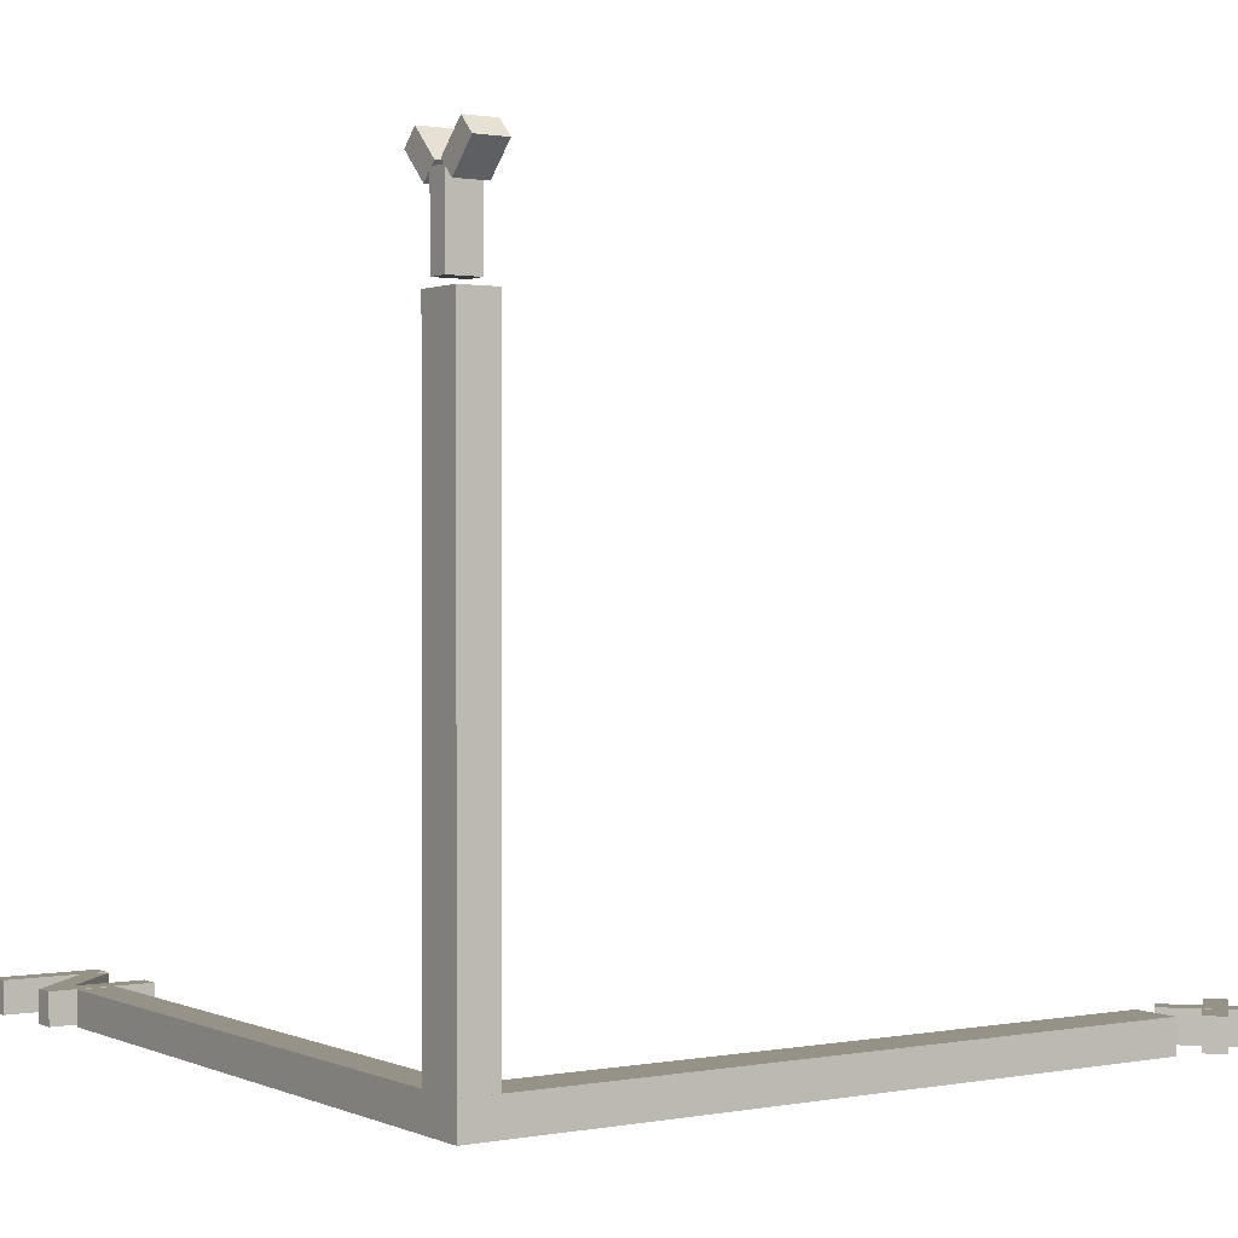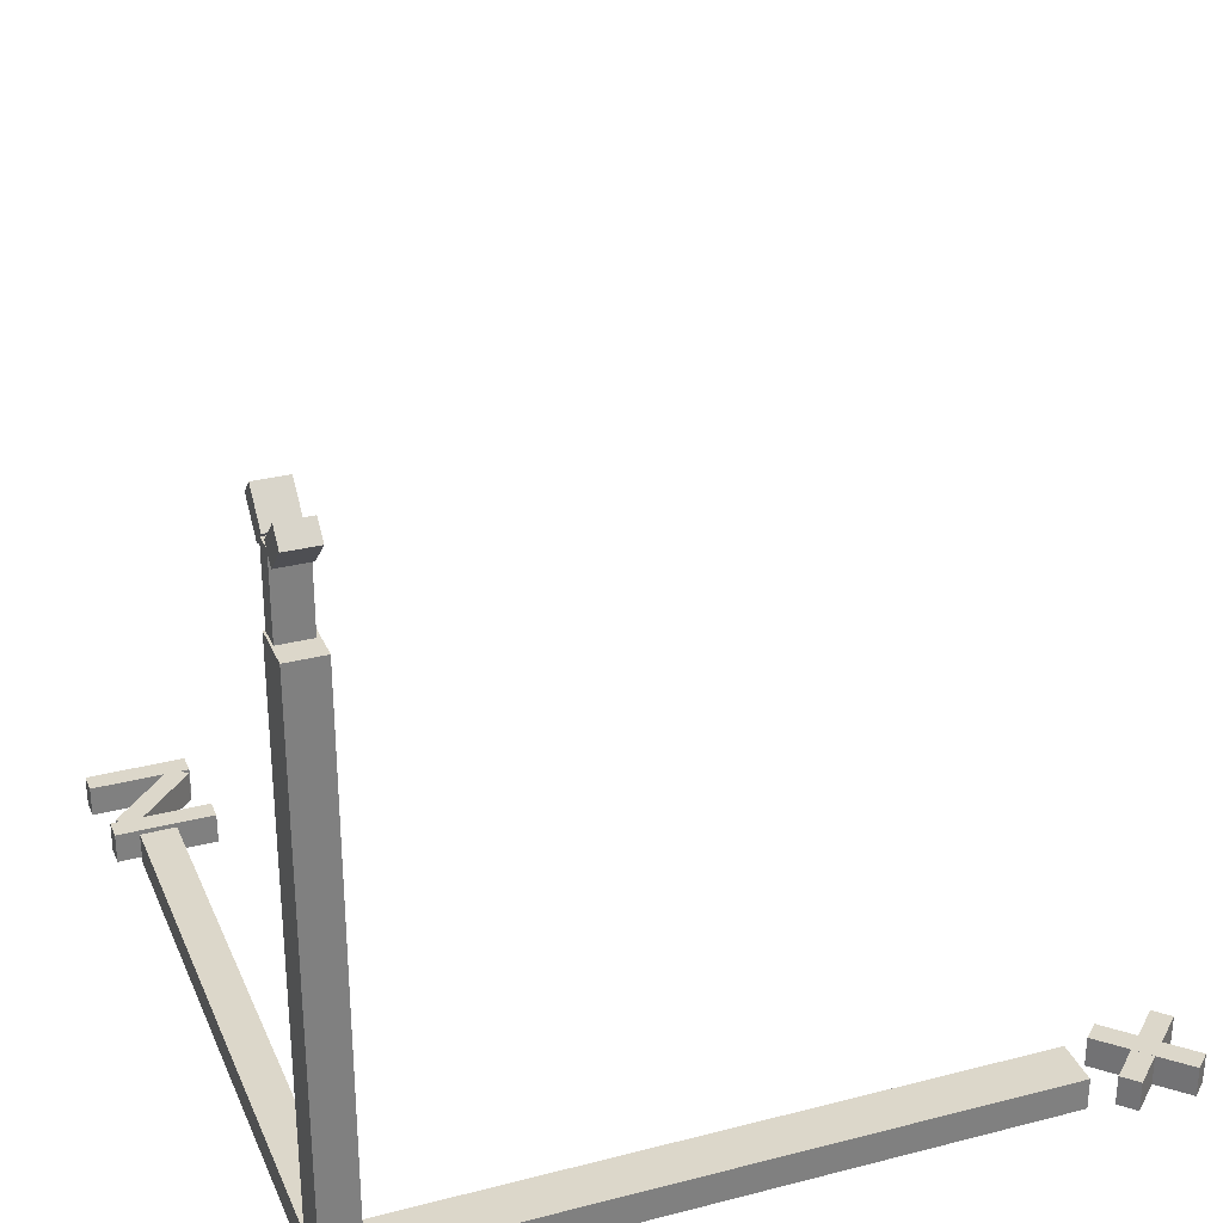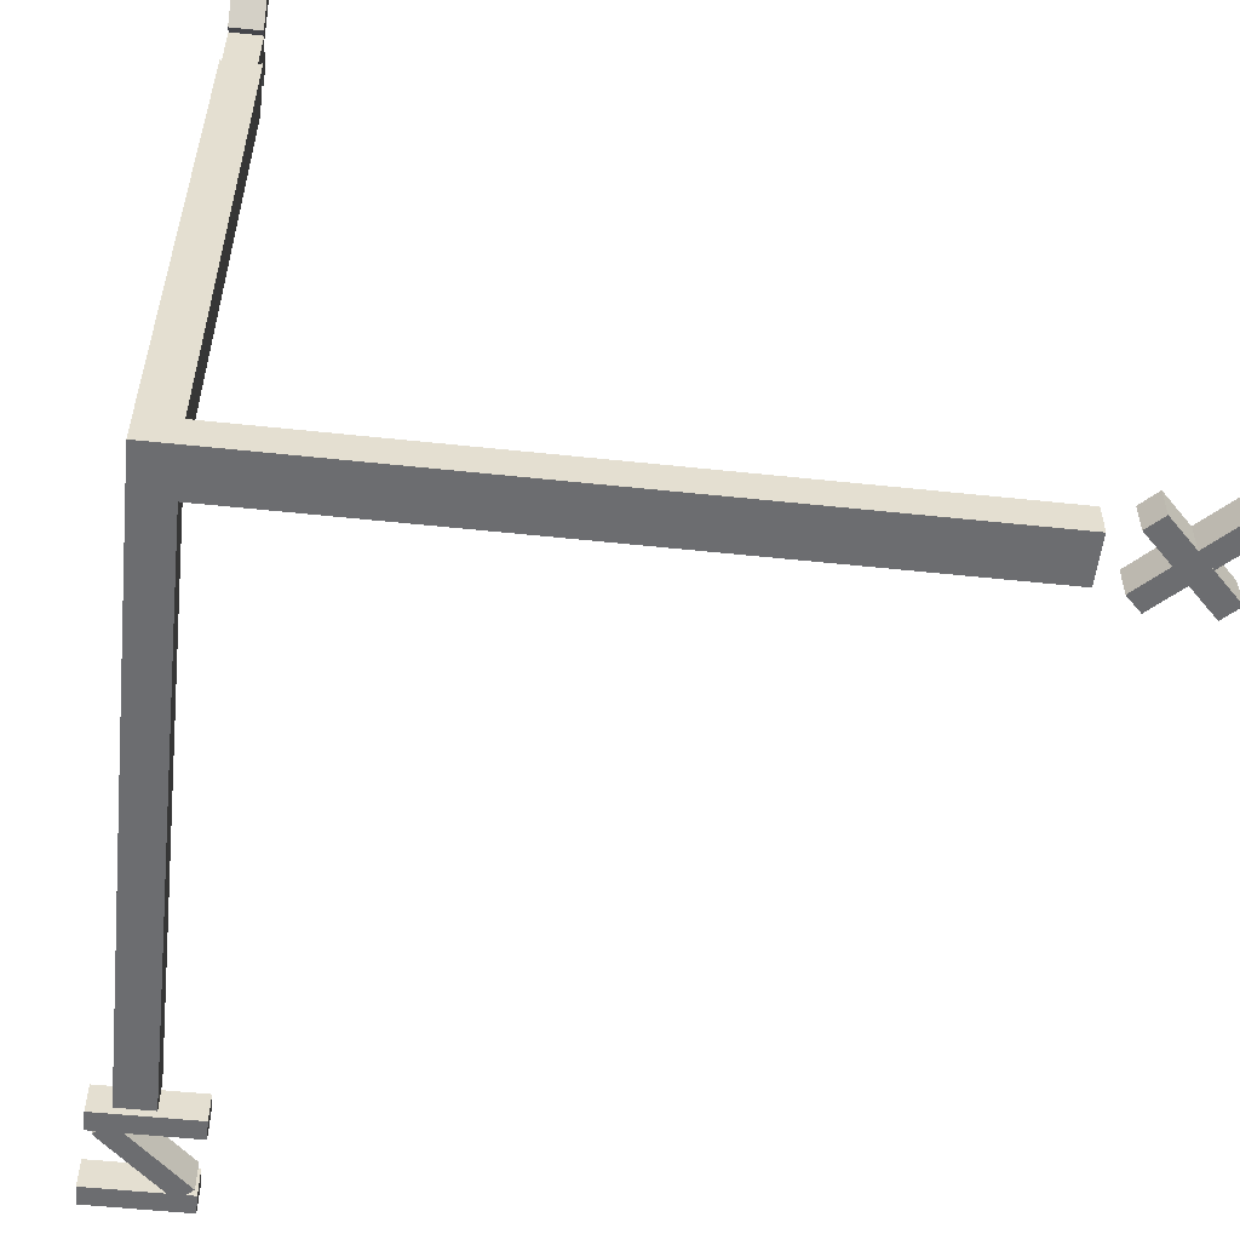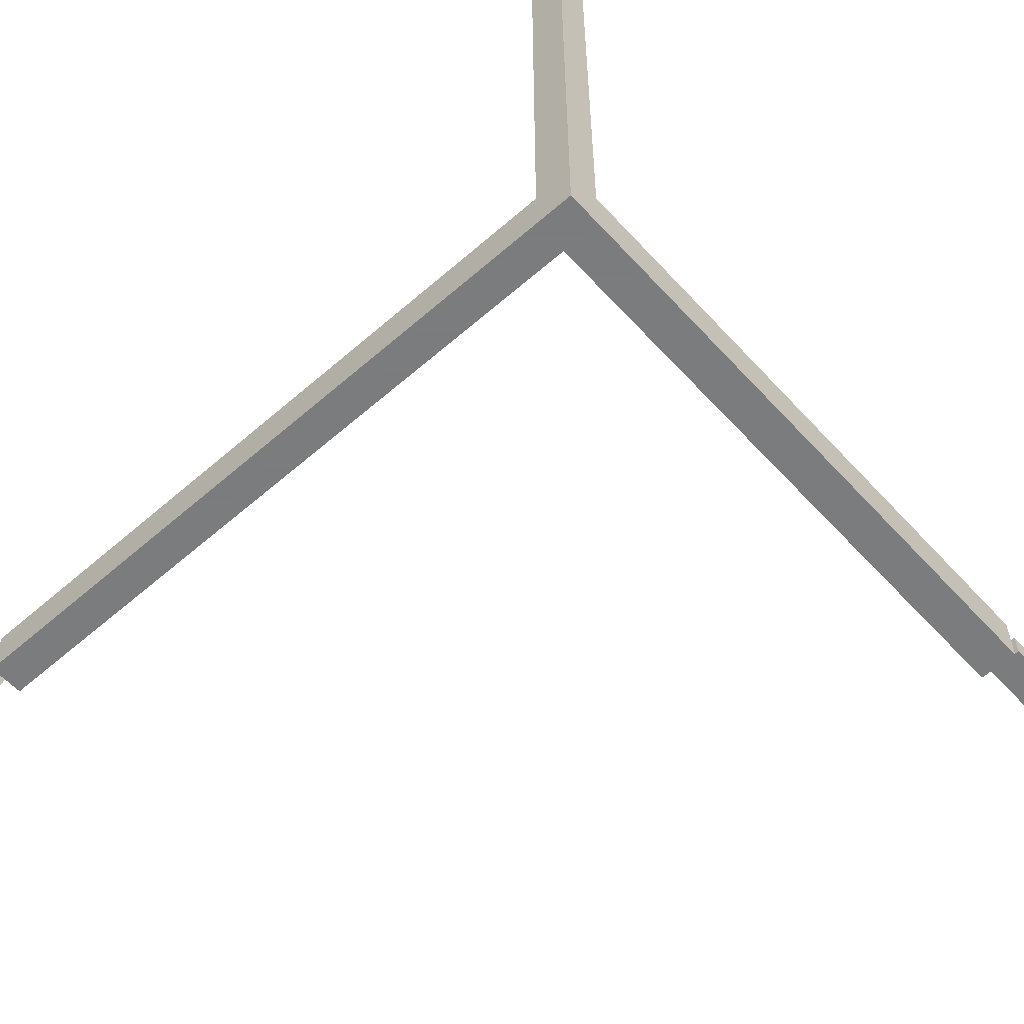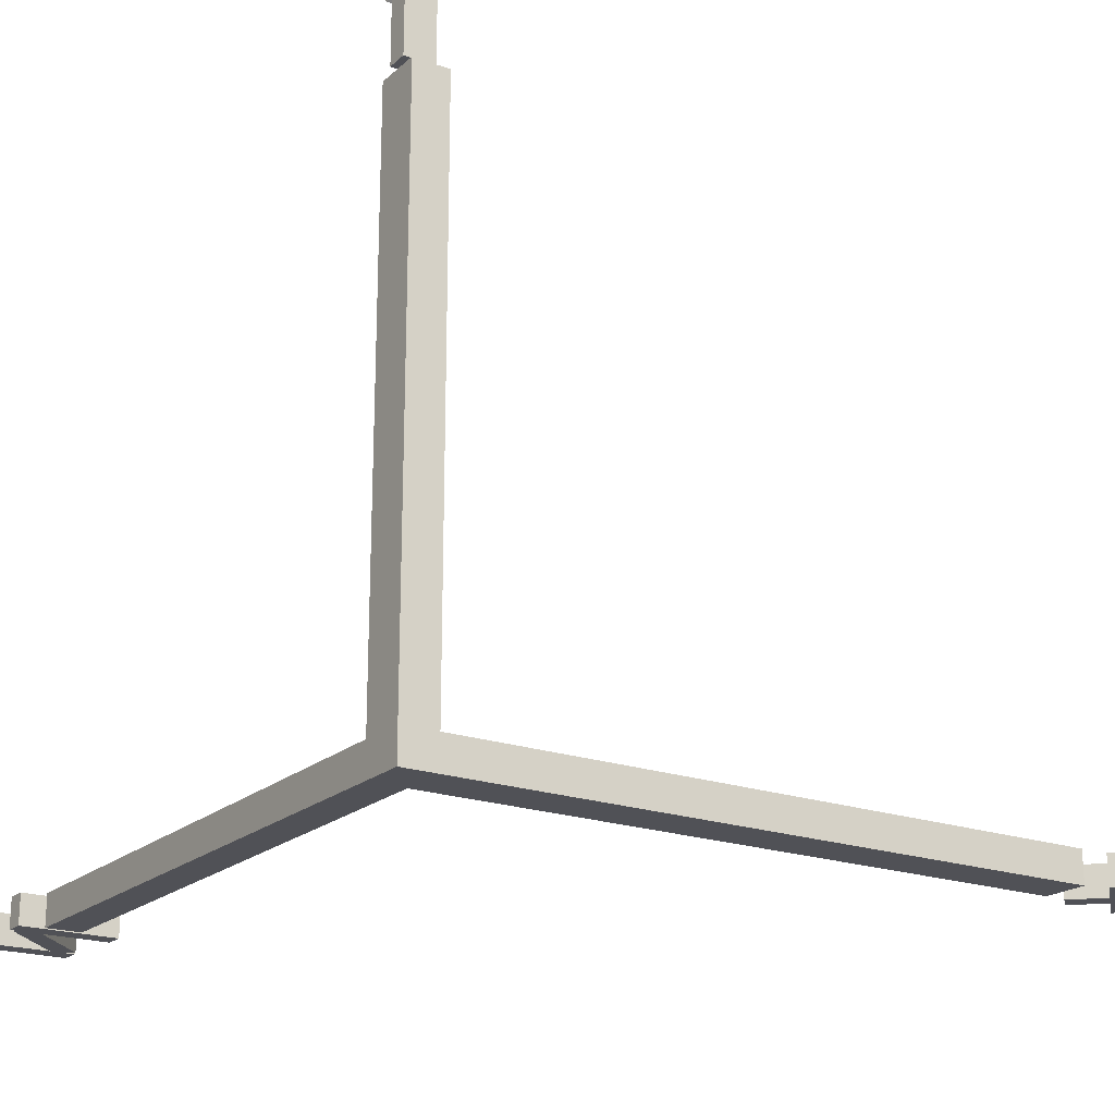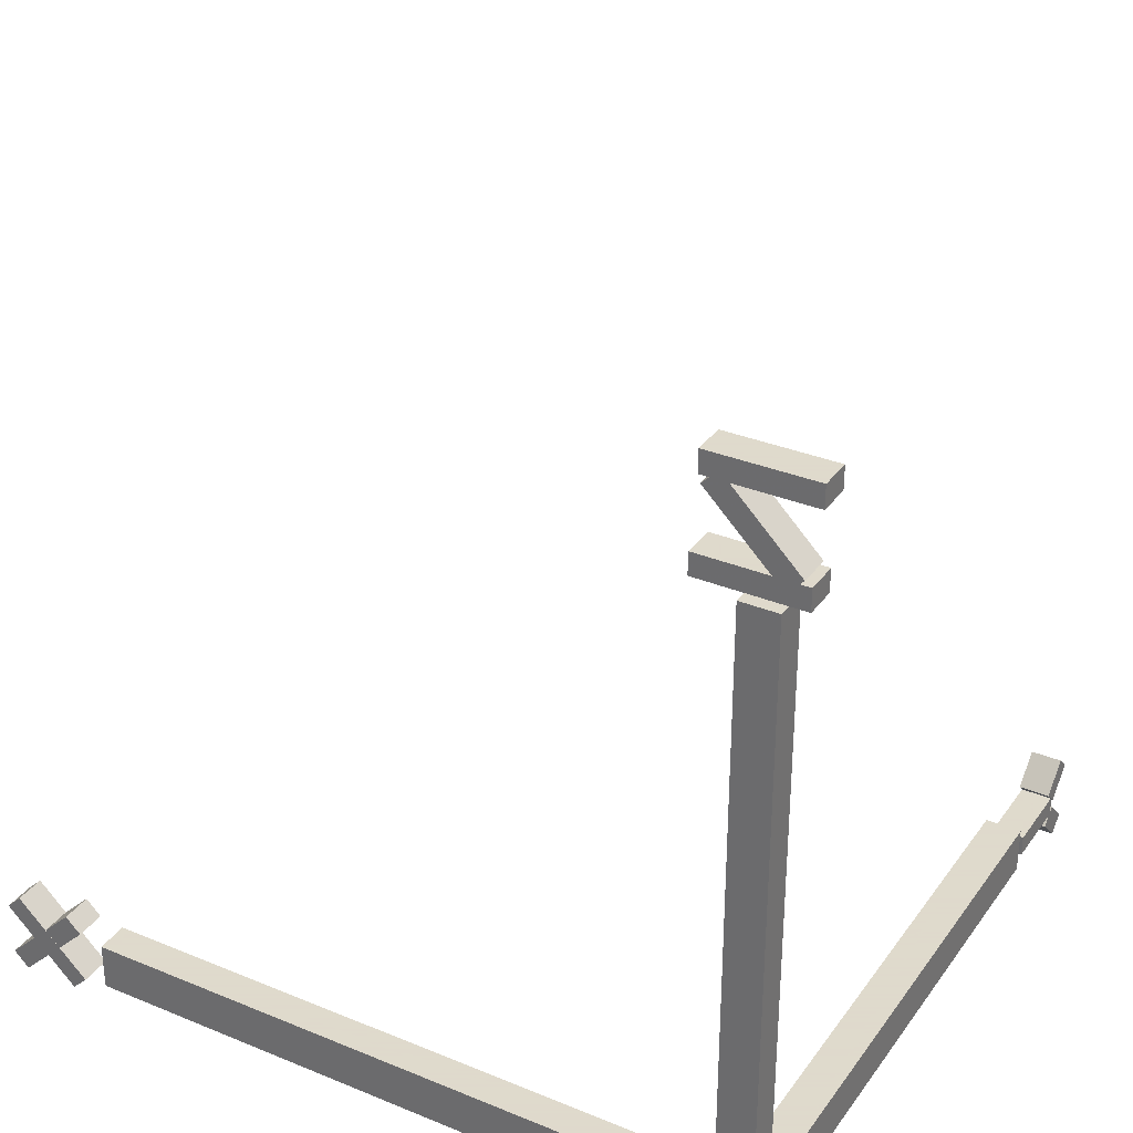
<metadata>
{"format":"obj","ext":"obj","renderer":"f3d","projection":"perspective","resolution":1024,"background":"white","views":[{"elev":1.0,"azim":146.2,"up":"+Y"},{"elev":30.4,"azim":159.6,"up":"+Y"},{"elev":-54.0,"azim":173.5,"up":"+Y"},{"elev":-58.6,"azim":42.0,"up":"+Z"},{"elev":-20.3,"azim":146.8,"up":"+Y"},{"elev":32.4,"azim":29.8,"up":"+Z"}]}
</metadata>
<code>
o Cube_Cube.006
v 3.252 -0.1555 -0.227
v 3.252 0.1555 -0.227
v 3.252 -0.1555 0.227
v 3.252 0.1555 0.227
v -3.252 -0.1555 -0.227
v -3.252 0.1555 -0.227
v -3.252 -0.1555 0.227
v -3.252 0.1555 0.227
v 3.252 -0.1555 5.92
v 3.252 0.1555 5.92
v 2.904 -0.1555 0.227
v 2.904 0.1555 0.227
v 2.904 -0.1555 5.92
v 2.904 0.1555 5.92
v 3.252 5.509 0.227
v 2.904 5.509 0.227
v 3.252 0.1555 -0.2256
v 2.904 0.1555 -0.2256
v 3.252 5.509 -0.2256
v 2.904 5.509 -0.2256
f 2 3 1
f 4 7 3
f 8 5 7
f 6 1 5
f 7 1 3
f 4 6 8
f 3 12 4
f 11 14 12
f 4 14 10
f 10 13 9
f 9 11 3
f 10 3 4
f 12 20 16
f 17 20 18
f 16 19 15
f 15 17 4
f 4 18 12
f 16 4 12
f 2 4 3
f 4 8 7
f 8 6 5
f 6 2 1
f 7 5 1
f 4 2 6
f 3 11 12
f 11 13 14
f 4 12 14
f 10 14 13
f 9 13 11
f 10 9 3
f 12 18 20
f 17 19 20
f 16 20 19
f 15 19 17
f 4 17 18
f 16 15 4
o Cube.001_Cube.007
v -4.165 -0.1481 -0.4092
v -4.165 0.1481 -0.4092
v -3.49 -0.1481 0.2655
v -3.49 0.1481 0.2655
v -4.309 -0.1481 -0.2655
v -4.309 0.1481 -0.2655
v -3.634 -0.1481 0.4092
v -3.634 0.1481 0.4092
f 22 23 21
f 24 27 23
f 28 25 27
f 26 21 25
f 27 21 23
f 24 26 28
f 22 24 23
f 24 28 27
f 28 26 25
f 26 22 21
f 27 25 21
f 24 22 26
o Cube.002_Cube.008
v -4.309 -0.1494 0.2655
v -4.309 0.1467 0.2655
v -3.634 -0.1494 -0.4092
v -3.634 0.1467 -0.4092
v -4.165 -0.1494 0.4092
v -4.165 0.1467 0.4092
v -3.49 -0.1494 -0.2655
v -3.49 0.1467 -0.2655
f 30 31 29
f 32 35 31
f 36 33 35
f 34 29 33
f 35 29 31
f 32 34 36
f 30 32 31
f 32 36 35
f 36 34 33
f 34 30 29
f 35 33 29
f 32 30 34
o Cube.003_Cube.009
v 3.259 5.579 -0.1016
v 2.963 5.579 -0.1016
v 3.259 6.311 -0.1016
v 2.963 6.311 -0.1016
v 3.259 5.579 0.1016
v 2.963 5.579 0.1016
v 3.259 6.311 0.1016
v 2.963 6.311 0.1016
f 38 39 37
f 40 43 39
f 44 41 43
f 42 37 41
f 43 37 39
f 40 42 44
f 38 40 39
f 40 44 43
f 44 42 41
f 42 38 37
f 43 41 37
f 40 38 42
o Cube.004_Cube.010
v 3.259 6.207 -0.1861
v 2.963 6.207 -0.1861
v 3.259 6.465 -0.4446
v 2.963 6.465 -0.4446
v 3.259 6.351 -0.04243
v 2.963 6.351 -0.04243
v 3.259 6.609 -0.3009
v 2.963 6.609 -0.3009
f 46 47 45
f 48 51 47
f 52 49 51
f 50 45 49
f 51 45 47
f 48 50 52
f 46 48 47
f 48 52 51
f 52 50 49
f 50 46 45
f 51 49 45
f 48 46 50
o Cube.005_Cube.011
v 3.259 6.465 0.4432
v 2.963 6.465 0.4432
v 3.259 6.207 0.1846
v 2.963 6.207 0.1846
v 3.259 6.609 0.2995
v 2.963 6.609 0.2995
v 3.259 6.351 0.04096
v 2.963 6.351 0.04096
f 54 55 53
f 56 59 55
f 60 57 59
f 58 53 57
f 59 53 55
f 56 58 60
f 54 56 55
f 56 60 59
f 60 58 57
f 58 54 53
f 59 57 53
f 56 54 58
o Cube.006_Cube.012
v 2.571 -0.1481 6.837
v 2.571 0.1481 6.837
v 3.526 -0.1481 6.837
v 3.526 0.1481 6.837
v 2.571 -0.1481 7.04
v 2.571 0.1481 7.04
v 3.526 -0.1481 7.04
v 3.526 0.1481 7.04
f 62 63 61
f 64 67 63
f 68 65 67
f 66 61 65
f 67 61 63
f 64 66 68
f 62 64 63
f 64 68 67
f 68 66 65
f 66 62 61
f 67 65 61
f 64 62 66
o Cube.007_Cube.013
v 2.592 -0.1481 6.769
v 2.592 0.1481 6.769
v 3.267 -0.1481 6.095
v 3.267 0.1481 6.095
v 2.736 -0.1481 6.913
v 2.736 0.1481 6.913
v 3.41 -0.1481 6.238
v 3.41 0.1481 6.238
f 70 71 69
f 72 75 71
f 76 73 75
f 74 69 73
f 75 69 71
f 72 74 76
f 70 72 71
f 72 76 75
f 76 74 73
f 74 70 69
f 75 73 69
f 72 70 74
o Cube.008_Cube.014
v 2.515 -0.1481 5.996
v 2.515 0.1481 5.996
v 3.469 -0.1481 5.996
v 3.469 0.1481 5.996
v 2.515 -0.1481 6.199
v 2.515 0.1481 6.199
v 3.469 -0.1481 6.199
v 3.469 0.1481 6.199
f 78 79 77
f 80 83 79
f 84 81 83
f 82 77 81
f 83 77 79
f 80 82 84
f 78 80 79
f 80 84 83
f 84 82 81
f 82 78 77
f 83 81 77
f 80 78 82

</code>
